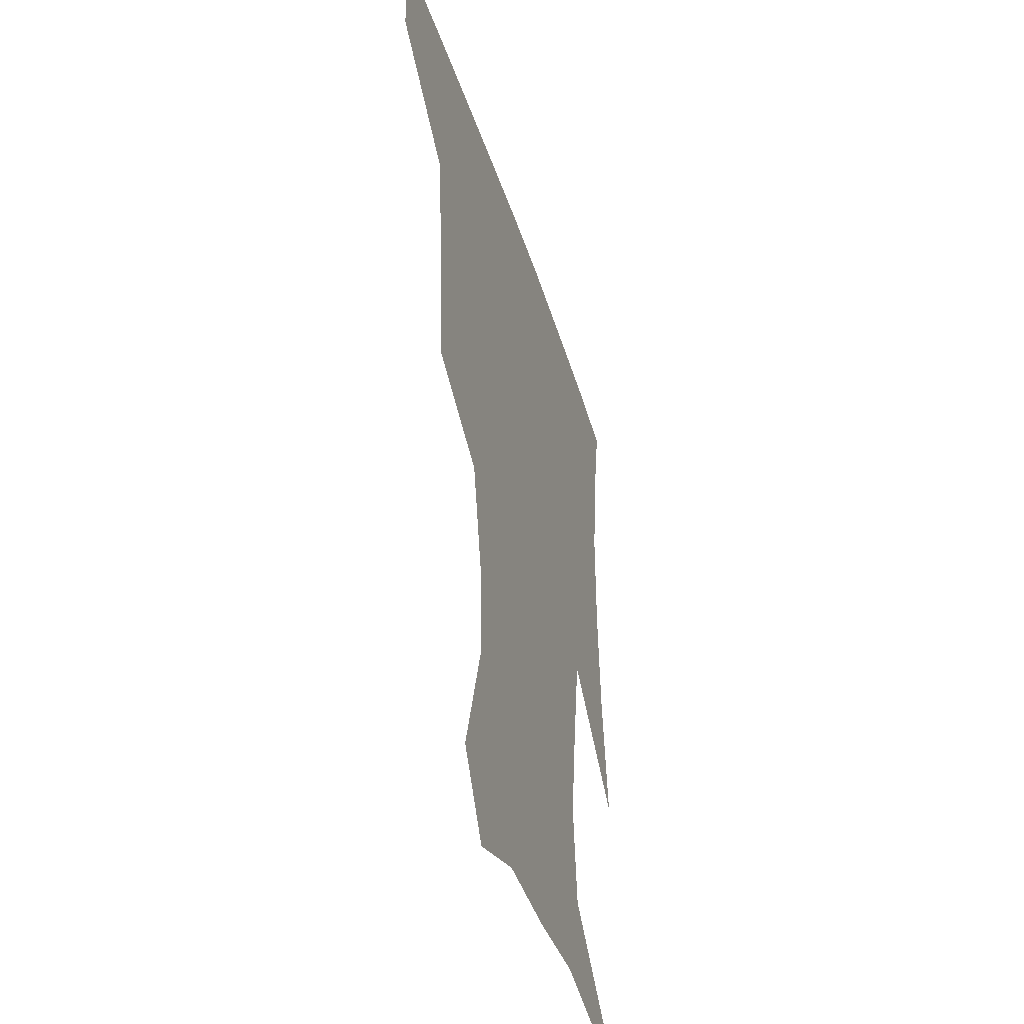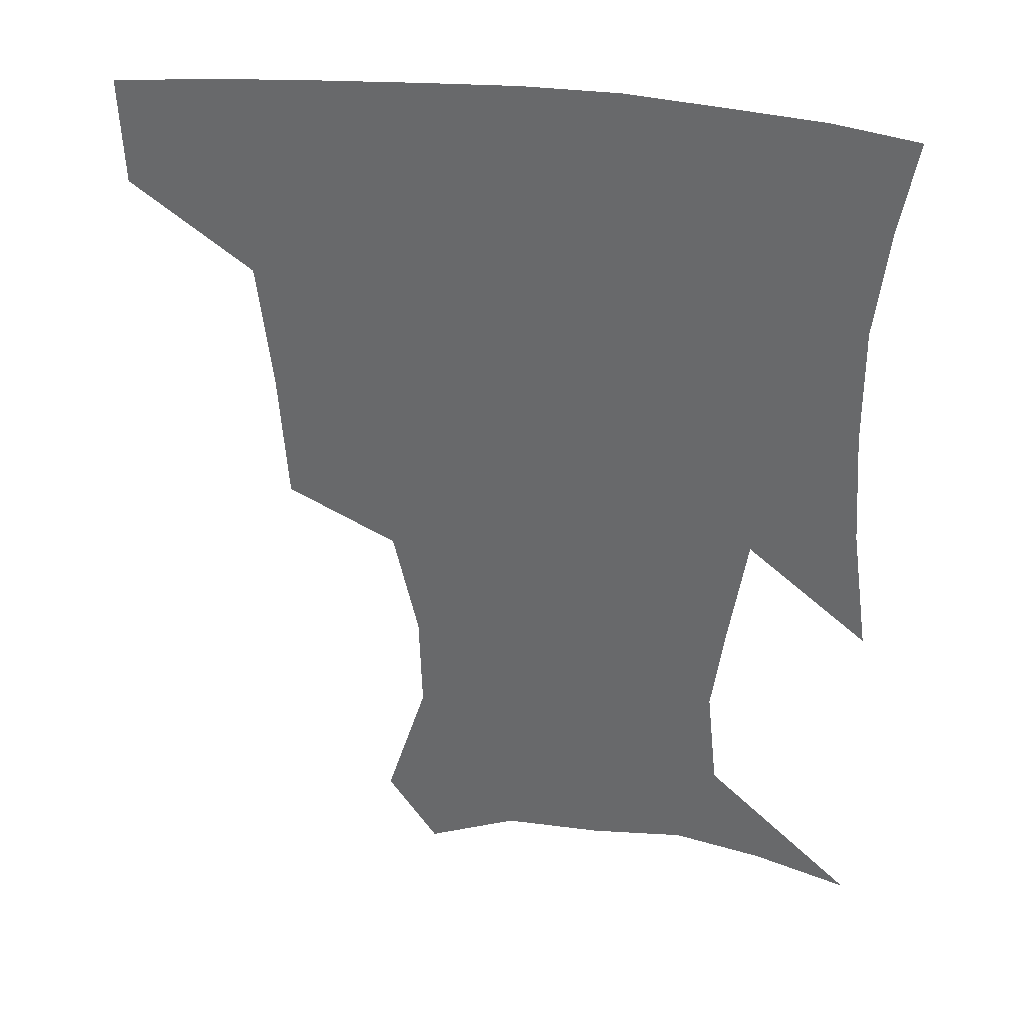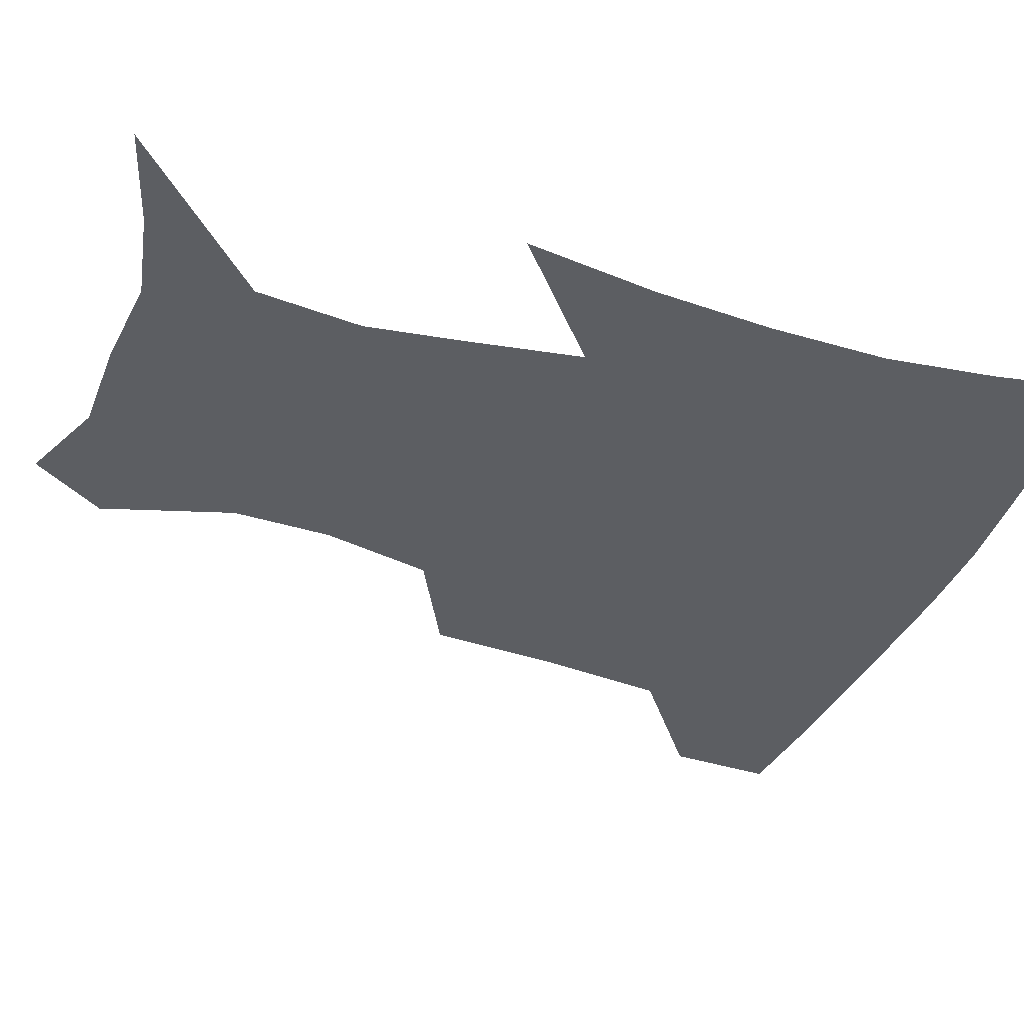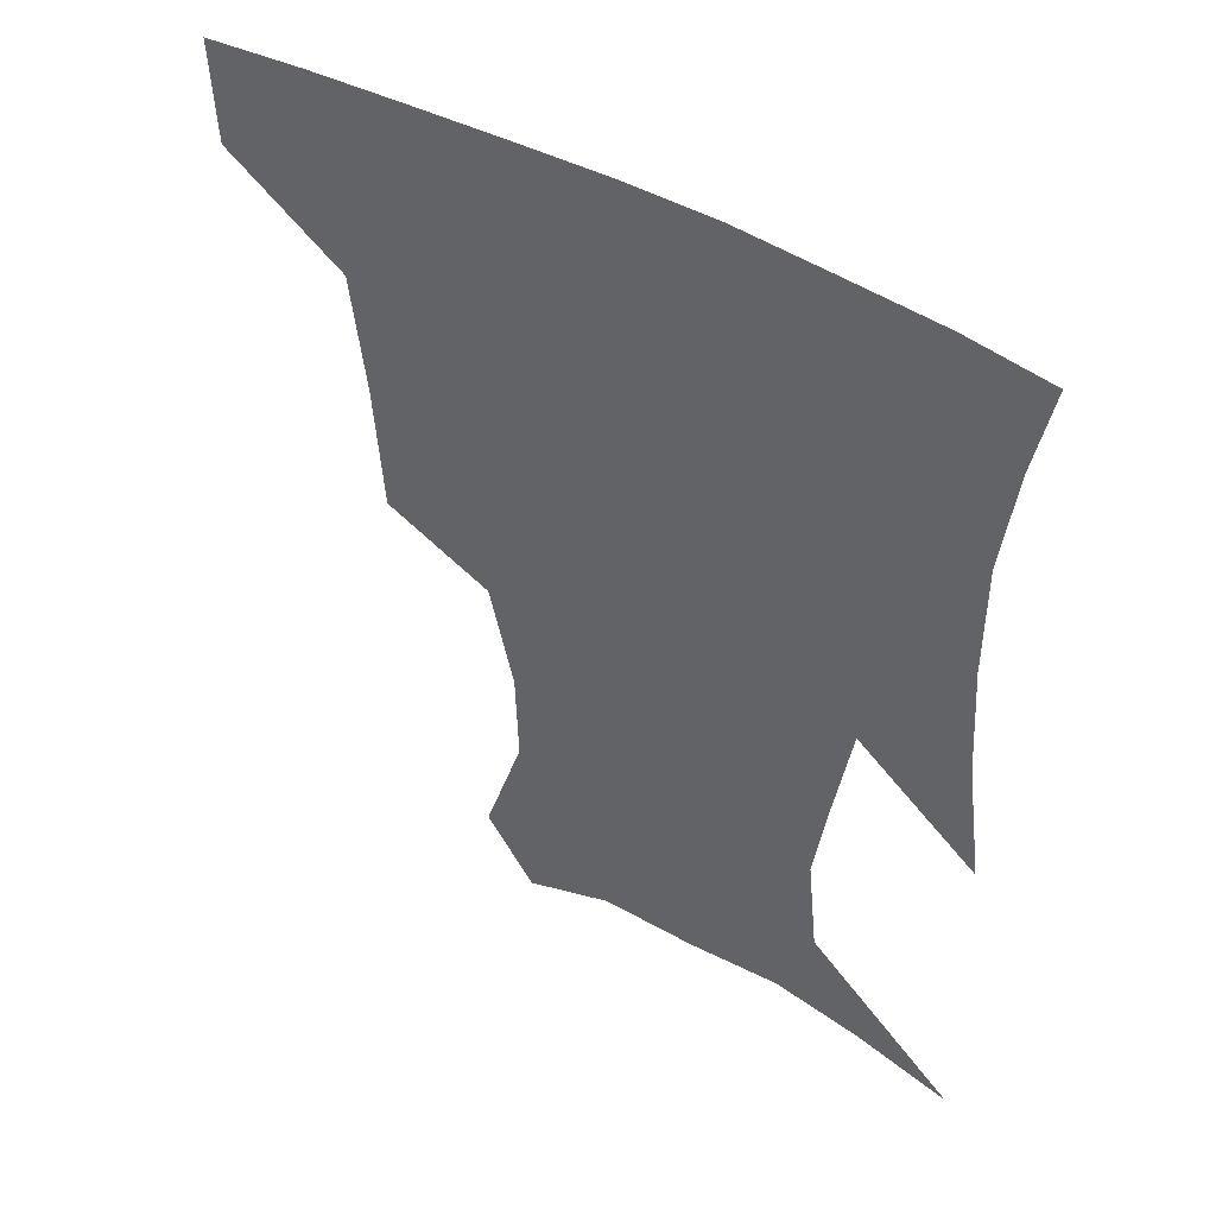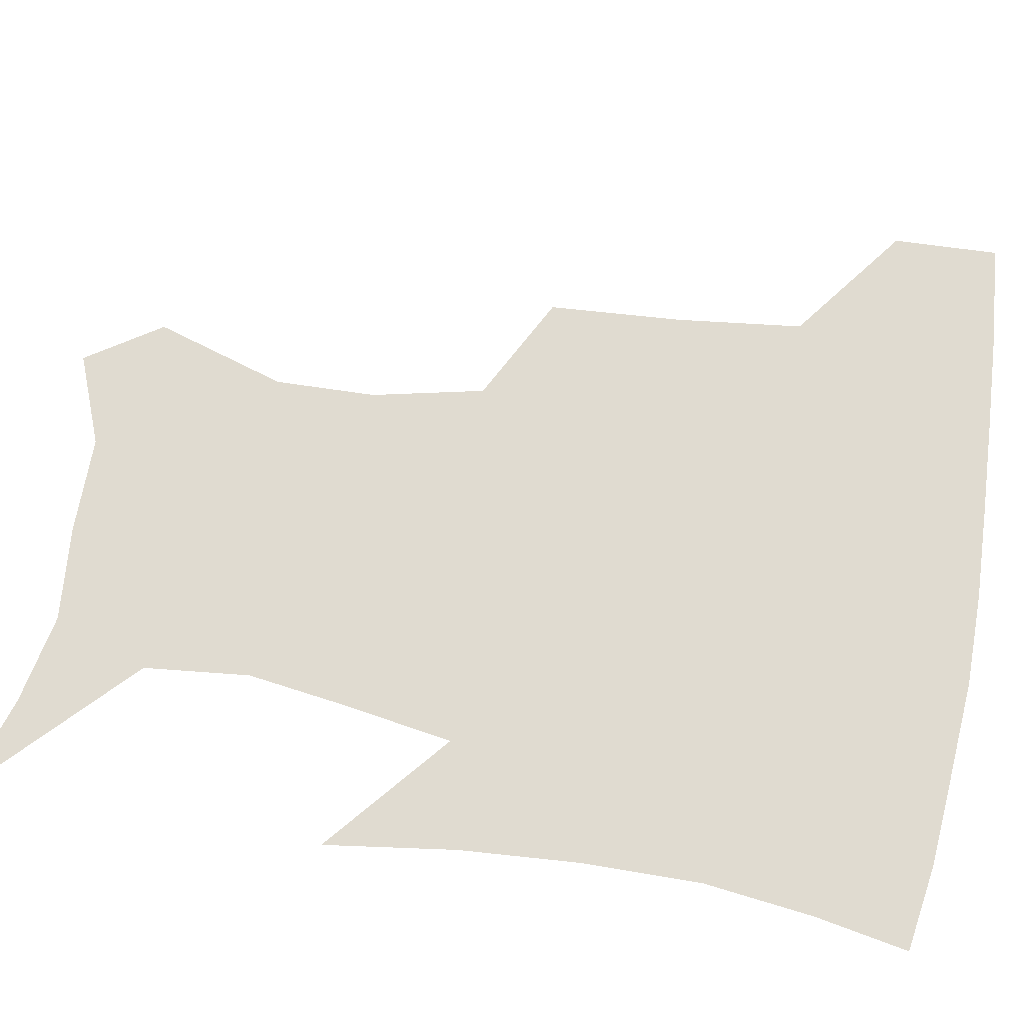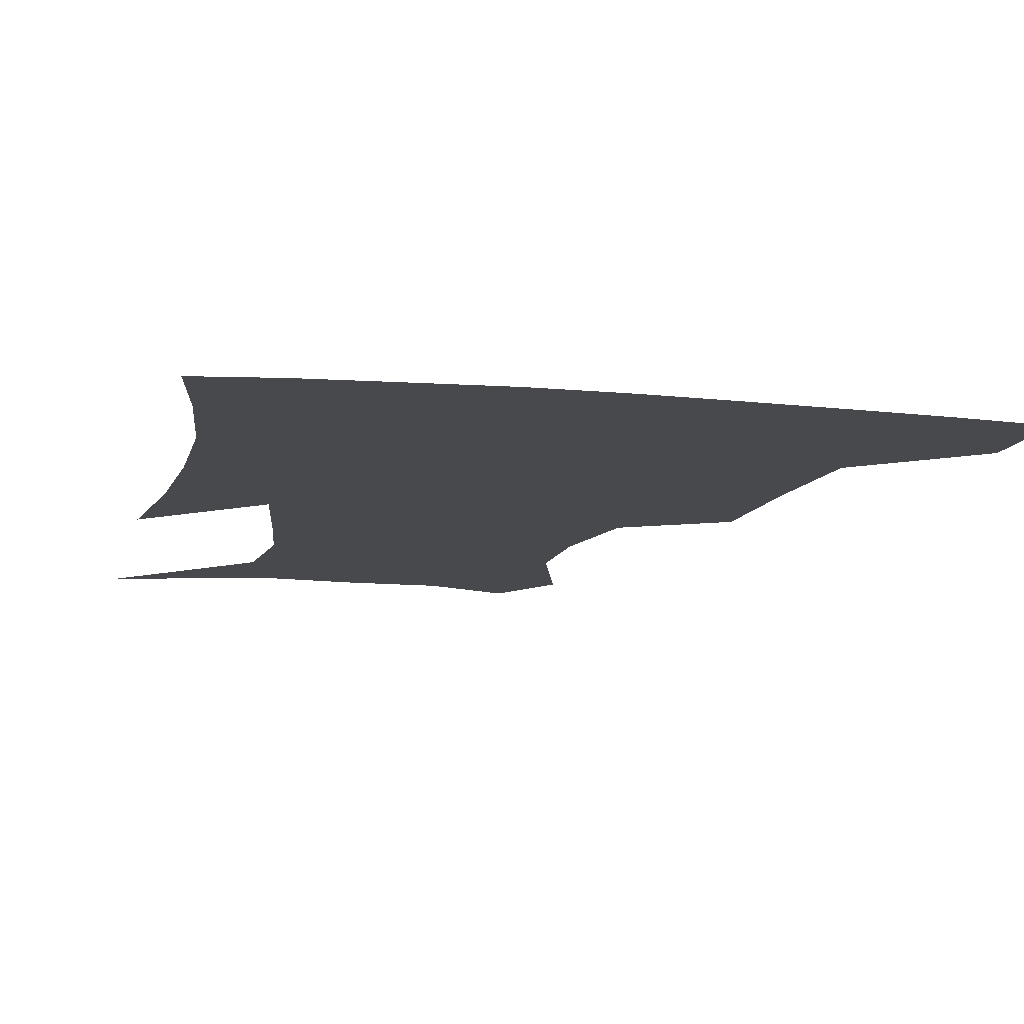
<metadata>
{"format":"obj","ext":"obj","renderer":"f3d","projection":"perspective","resolution":1024,"background":"white","views":[{"elev":-42.5,"azim":-73.1,"up":"+Y"},{"elev":36.0,"azim":9.3,"up":"+Y"},{"elev":-37.7,"azim":69.7,"up":"+Z"},{"elev":48.3,"azim":32.0,"up":"+Y"},{"elev":70.1,"azim":100.0,"up":"+Z"},{"elev":-12.0,"azim":167.2,"up":"+Z"}]}
</metadata>
<code>
v 454.2 385.5 0
v 453 417.9 0
v 497.4 278.4 0
v 494.8 319.5 0
v 490.3 358.3 0
v 486.7 390.5 0
v 483.8 420.7 0
v 526.2 155.7 0
v 538.7 196.1 0
v 537.9 227 0
v 530.4 261.4 0
v 524.4 298.3 0
v 521.8 334.1 0
v 518.7 364.5 0
v 515.9 393.2 0
v 513.7 422.5 0
v 541.5 132.5 0
v 556.2 178.8 0
v 558.4 208.7 0
v 556.8 244.5 0
v 552.2 274.6 0
v 550.1 310.4 0
v 548.4 340.9 0
v 547.3 368.9 0
v 545.1 395.5 0
v 543 424 0
v 569 143.3 0
v 577.4 184.4 0
v 579 217.3 0
v 577.4 248.3 0
v 575.1 279.2 0
v 574.2 314 0
v 573.9 342.7 0
v 574.2 370.6 0
v 573.9 396.6 0
v 571.7 425.2 0
v 599 143.1 0
v 597.8 184.4 0
v 598.9 216.9 0
v 598.5 252.1 0
v 598.7 285.9 0
v 598.4 315.8 0
v 599.3 344.4 0
v 600.4 371.4 0
v 601.5 396.8 0
v 600.2 425.2 0
v 628.1 145.4 0
v 619.1 178.4 0
v 617.4 217.7 0
v 619.9 247.7 0
v 622.6 279 0
v 622 311.2 0
v 622.8 344.5 0
v 625.6 369.7 0
v 628.3 396.3 0
v 630.5 422.9 0
v 655.8 139.7 0
v 639.1 175.2 0
v 635.8 207.7 0
v 639.7 235.9 0
v 645.4 272.1 0
v 645 306.3 0
v 646.4 337.2 0
v 650.4 364.8 0
v 654.3 394.2 0
v 658.4 420.7 0
v 685.8 130.2 0
v 683.4 240 0
v 677.9 280.4 0
v 675.4 317.1 0
v 675.1 354.1 0
v 679.1 387.9 0
v 684.4 416.6 0
v 691 451 0
f 5 6 1
f 1 6 2
f 6 7 2
f 11 12 3
f 3 12 4
f 12 13 4
f 4 13 5
f 13 14 5
f 5 14 6
f 14 15 6
f 6 15 7
f 15 16 7
f 17 18 8
f 8 18 9
f 18 19 9
f 9 19 10
f 19 20 10
f 10 20 11
f 20 21 11
f 11 21 12
f 21 22 12
f 12 22 13
f 22 23 13
f 13 23 14
f 23 24 14
f 14 24 15
f 24 25 15
f 15 25 16
f 25 26 16
f 17 27 18
f 27 28 18
f 18 28 19
f 28 29 19
f 19 29 20
f 29 30 20
f 20 30 21
f 30 31 21
f 21 31 22
f 31 32 22
f 22 32 23
f 32 33 23
f 23 33 24
f 33 34 24
f 24 34 25
f 34 35 25
f 25 35 26
f 35 36 26
f 27 37 28
f 37 38 28
f 28 38 29
f 38 39 29
f 29 39 30
f 39 40 30
f 30 40 31
f 40 41 31
f 31 41 32
f 41 42 32
f 32 42 33
f 42 43 33
f 33 43 34
f 43 44 34
f 34 44 35
f 44 45 35
f 35 45 36
f 45 46 36
f 37 47 38
f 47 48 38
f 38 48 39
f 48 49 39
f 39 49 40
f 49 50 40
f 40 50 41
f 50 51 41
f 41 51 42
f 51 52 42
f 42 52 43
f 52 53 43
f 43 53 44
f 53 54 44
f 44 54 45
f 54 55 45
f 45 55 46
f 55 56 46
f 47 57 48
f 57 58 48
f 48 58 49
f 58 59 49
f 49 59 50
f 59 60 50
f 50 60 51
f 60 61 51
f 51 61 52
f 61 62 52
f 52 62 53
f 62 63 53
f 53 63 54
f 63 64 54
f 54 64 55
f 64 65 55
f 55 65 56
f 65 66 56
f 57 67 58
f 61 68 62
f 68 69 62
f 62 69 63
f 69 70 63
f 63 70 64
f 70 71 64
f 64 71 65
f 71 72 65
f 65 72 66
f 72 73 66

</code>
